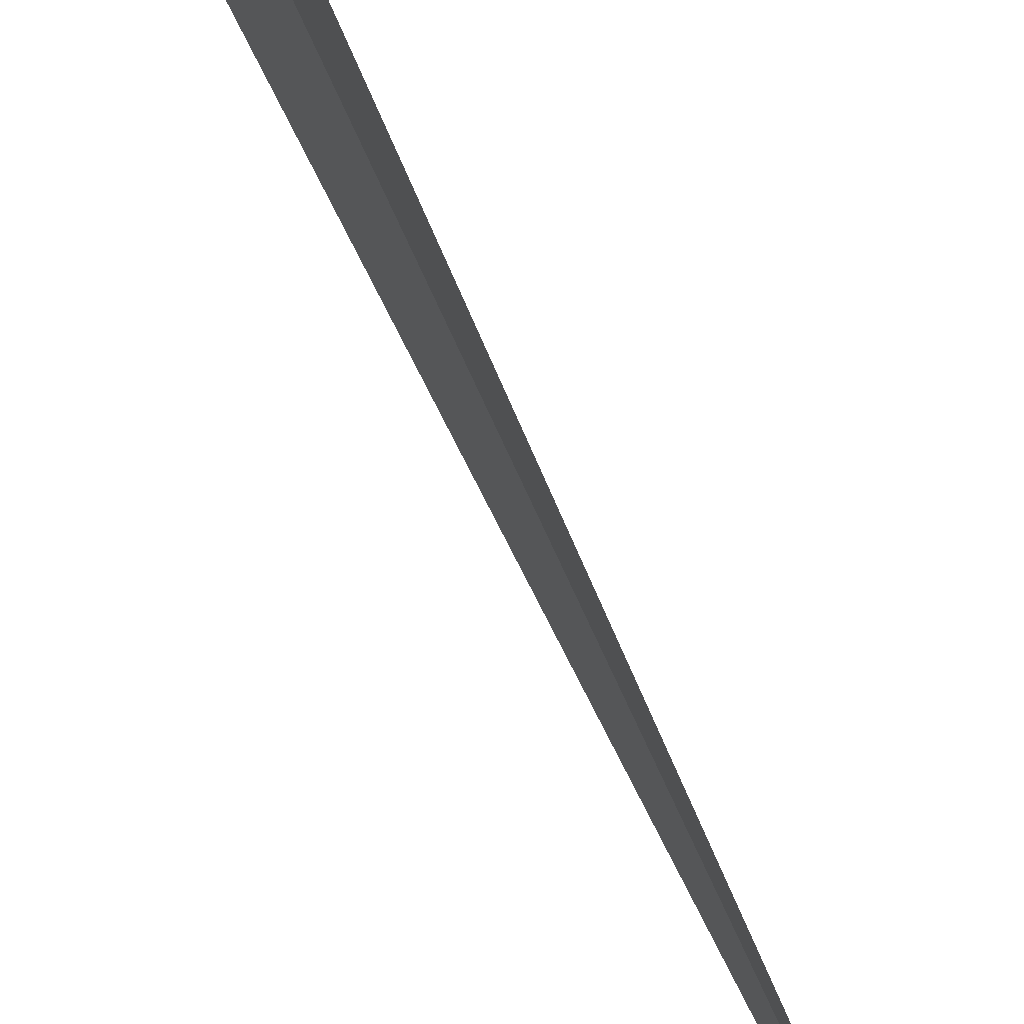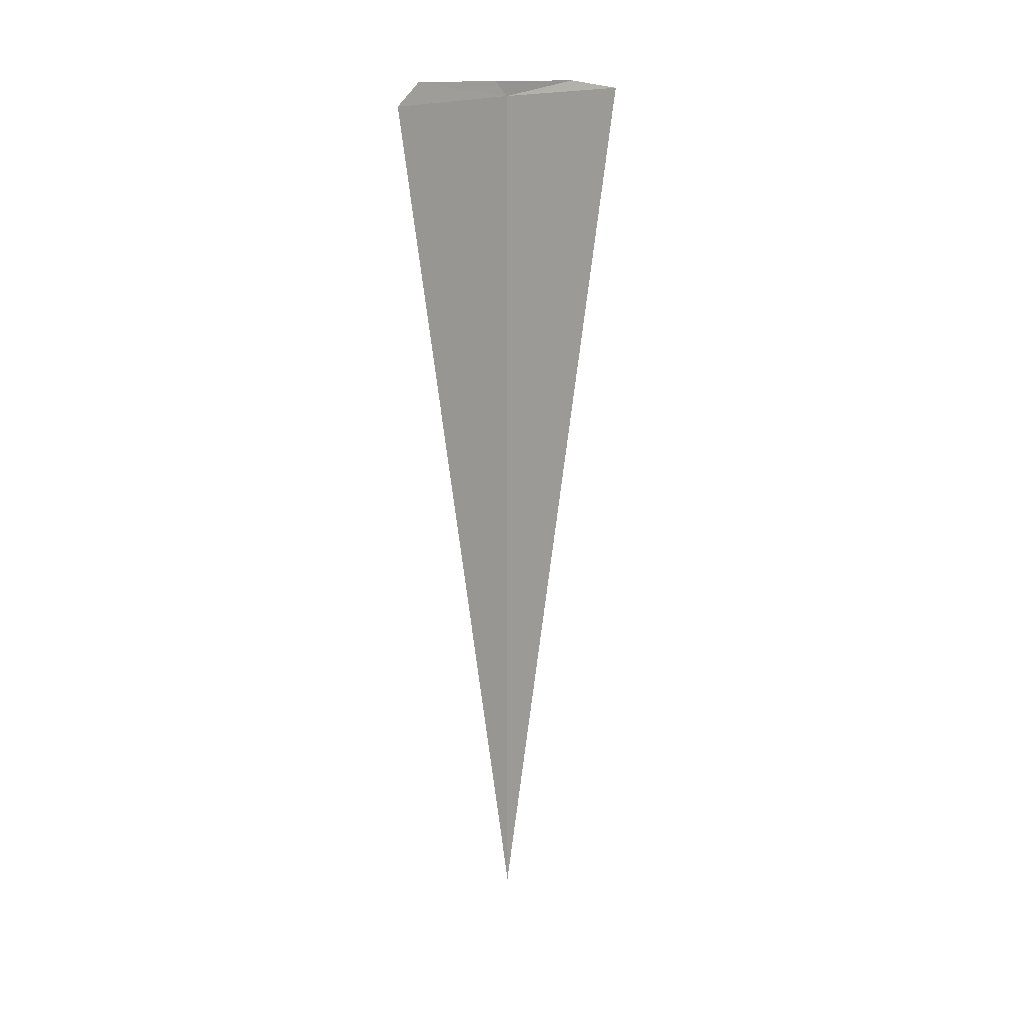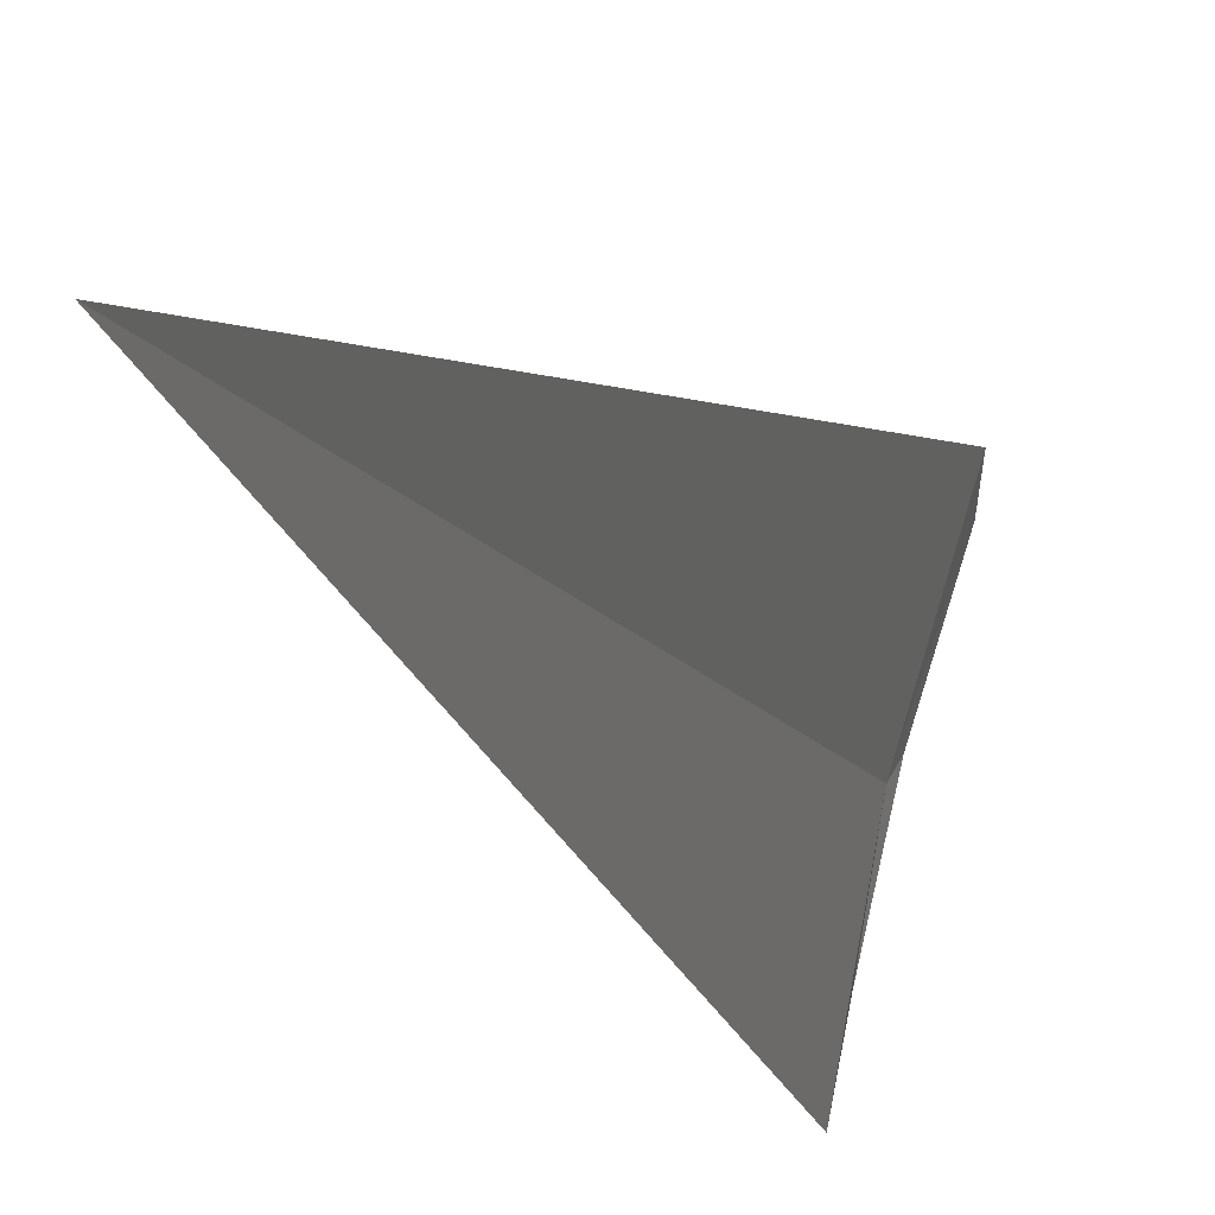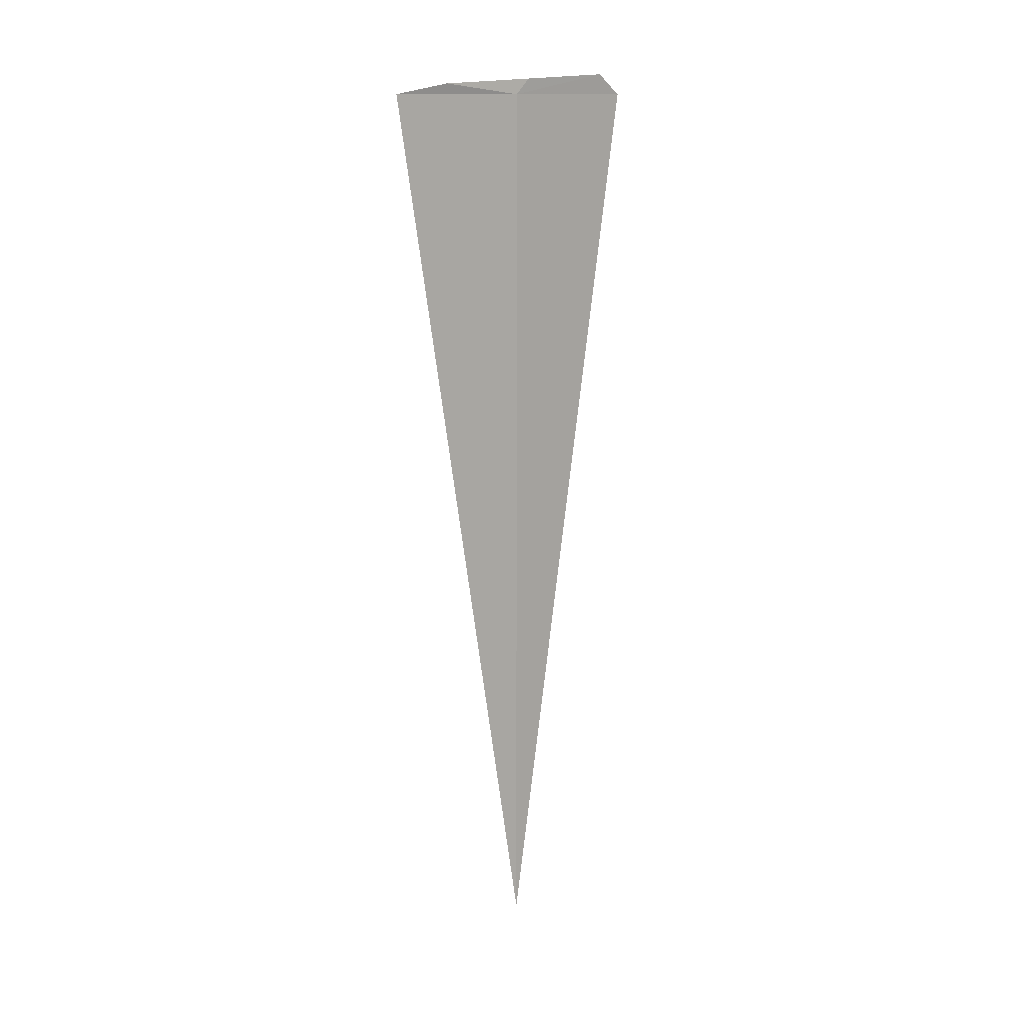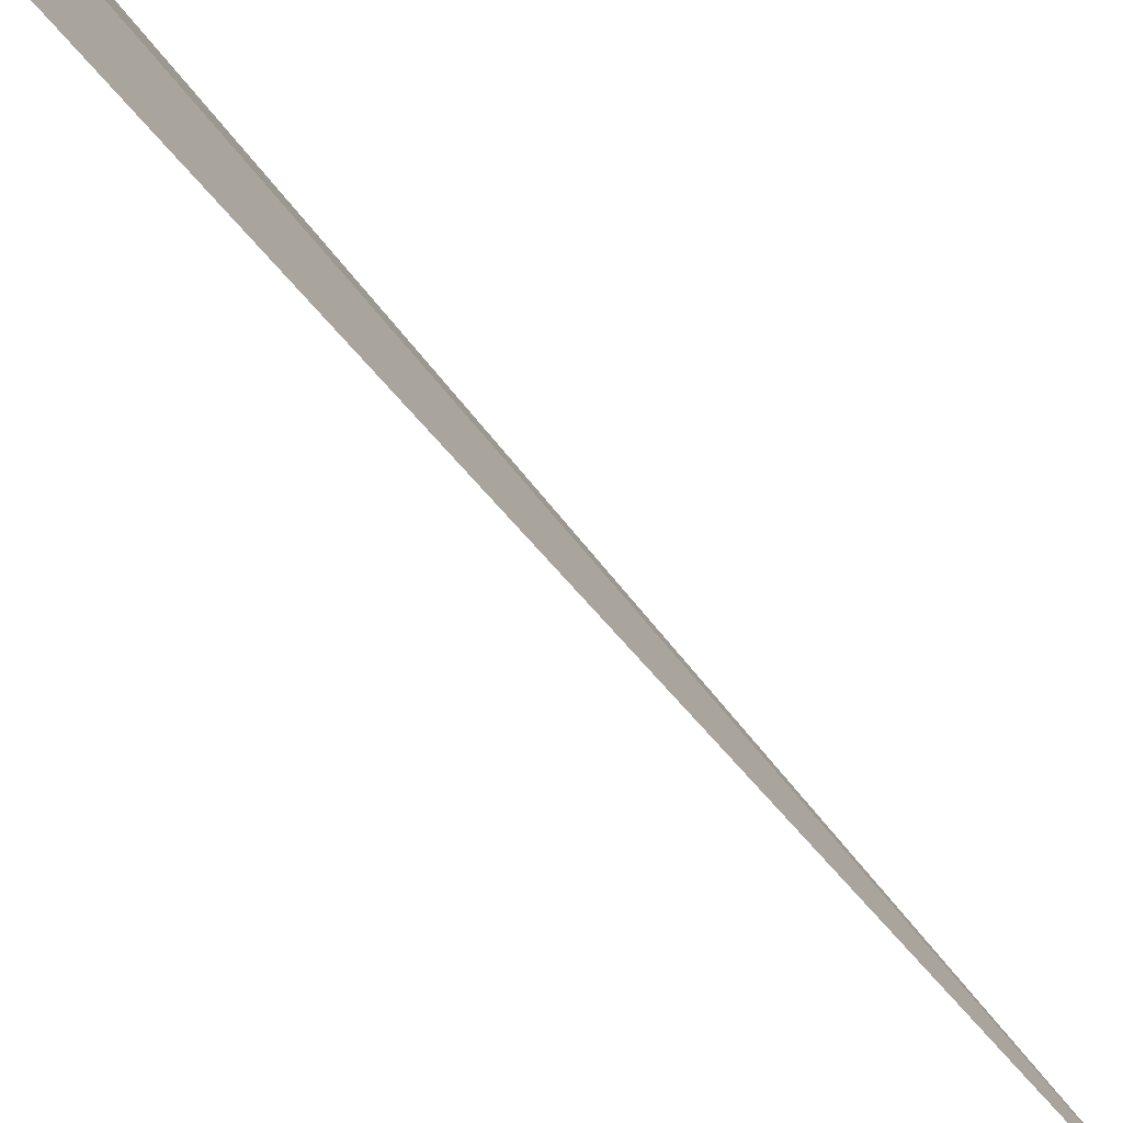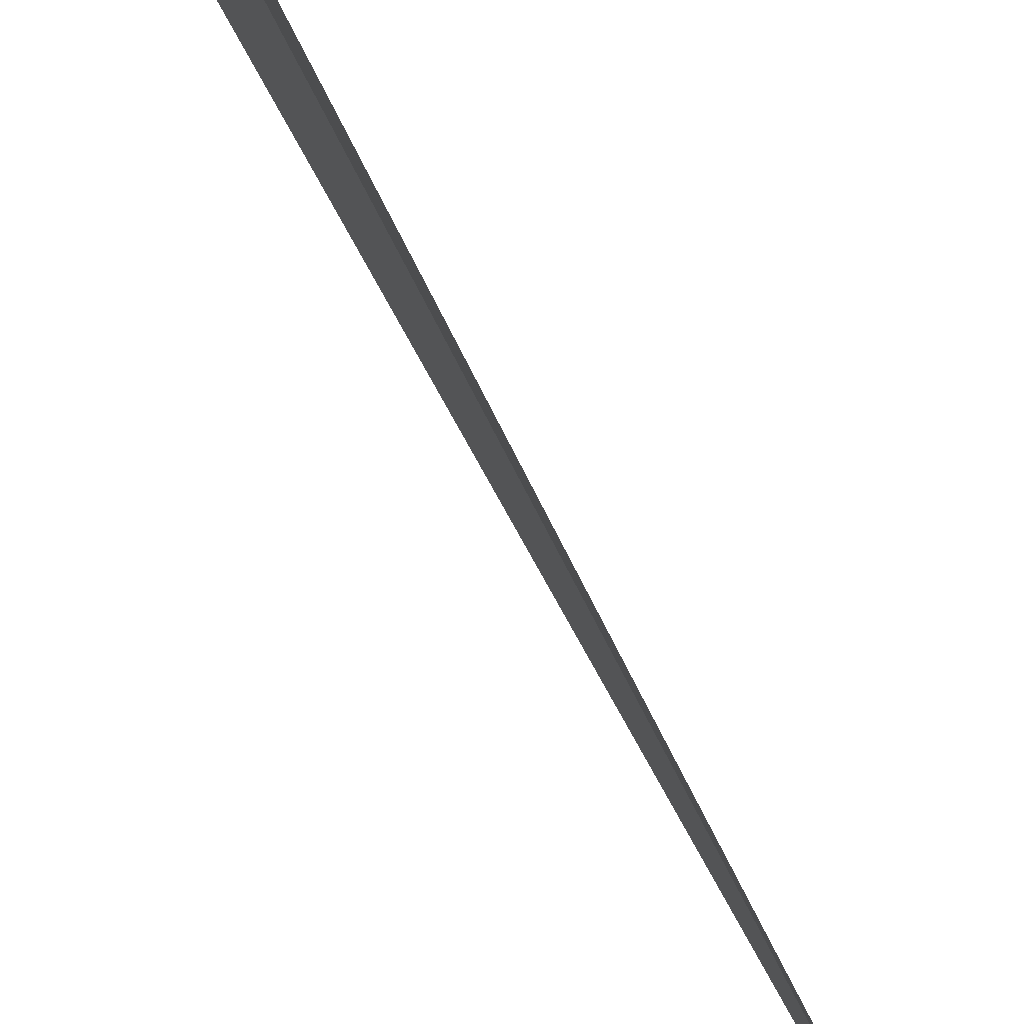
<metadata>
{"format":"obj","ext":"obj","renderer":"f3d","projection":"perspective","resolution":1024,"background":"white","views":[{"elev":-79.8,"azim":-154.9,"up":"+Z"},{"elev":19.6,"azim":64.9,"up":"+Y"},{"elev":-9.7,"azim":15.6,"up":"+Z"},{"elev":13.6,"azim":-112.1,"up":"+Y"},{"elev":-60.4,"azim":-142.8,"up":"+Z"},{"elev":-71.7,"azim":-153.1,"up":"+Z"}]}
</metadata>
<code>
v -22.35 17.5 18.7
v -22.46 17.5 18.1
v -22.18 17.5 19.27
v -22.35 13.61 18.7
v -22.21 17.59 19.16
v -22.34 17.57 18.76
v -22.43 17.55 18.34
f 1 5 6
f 1 7 2
f 1 3 5
f 1 6 7
f 1 2 4
f 1 4 3

</code>
